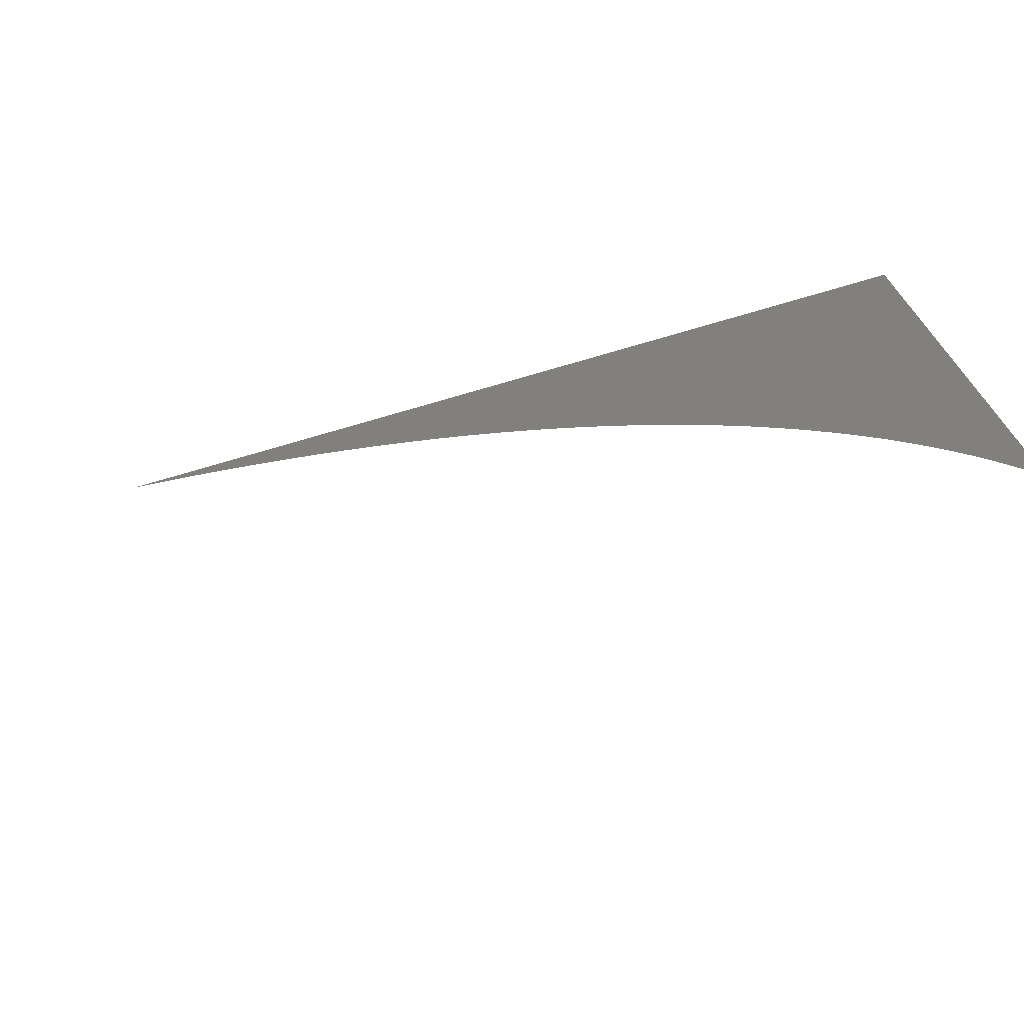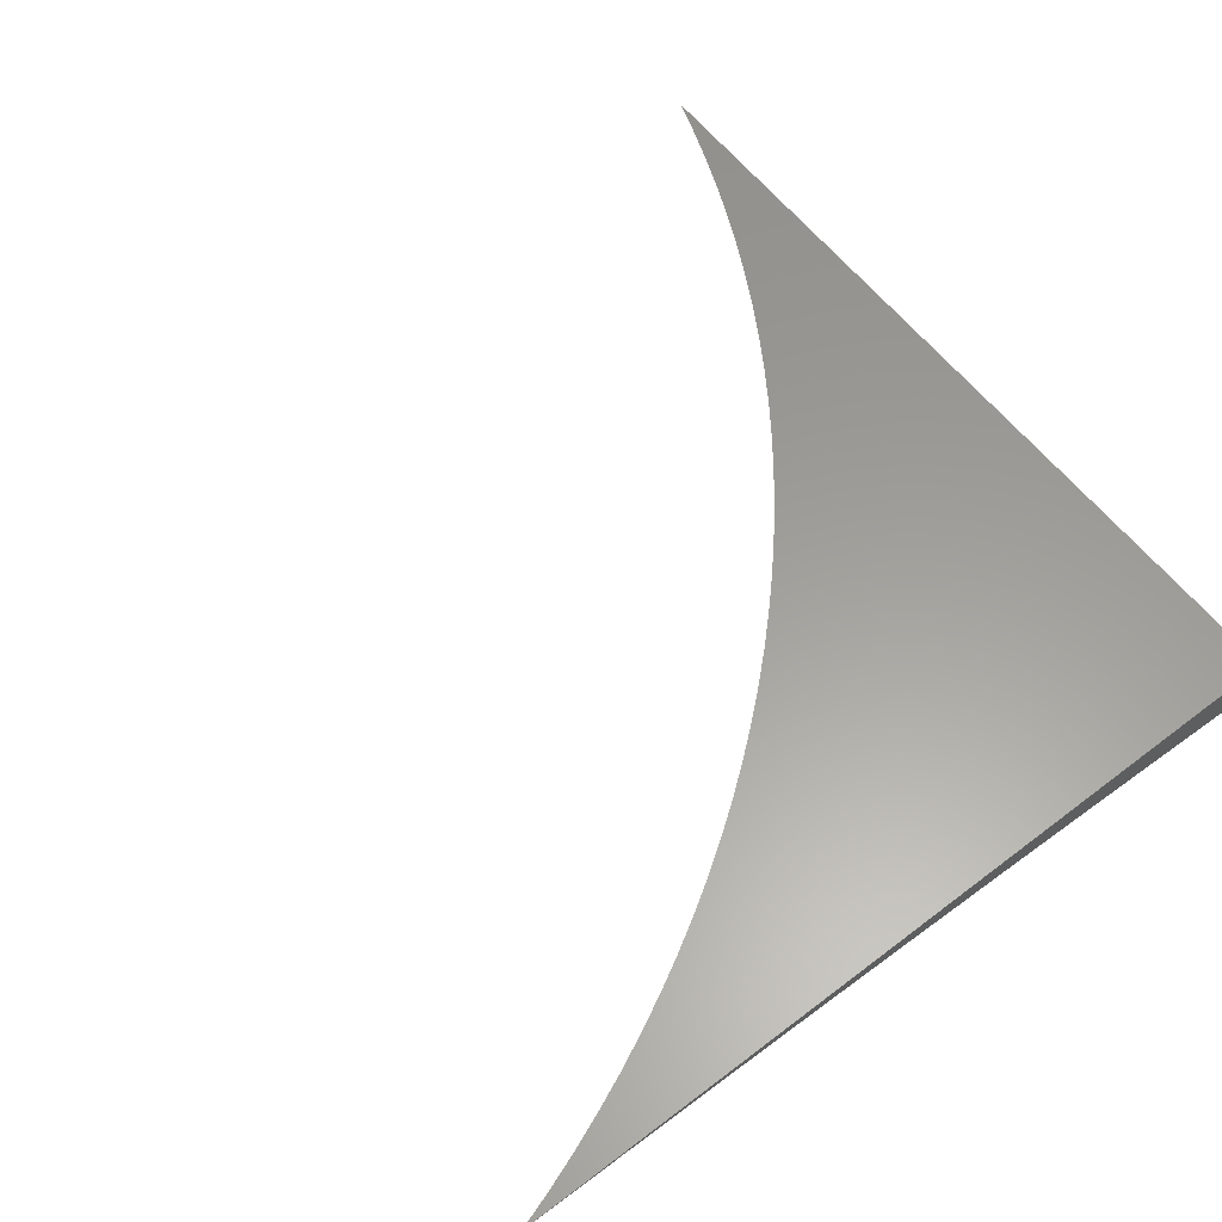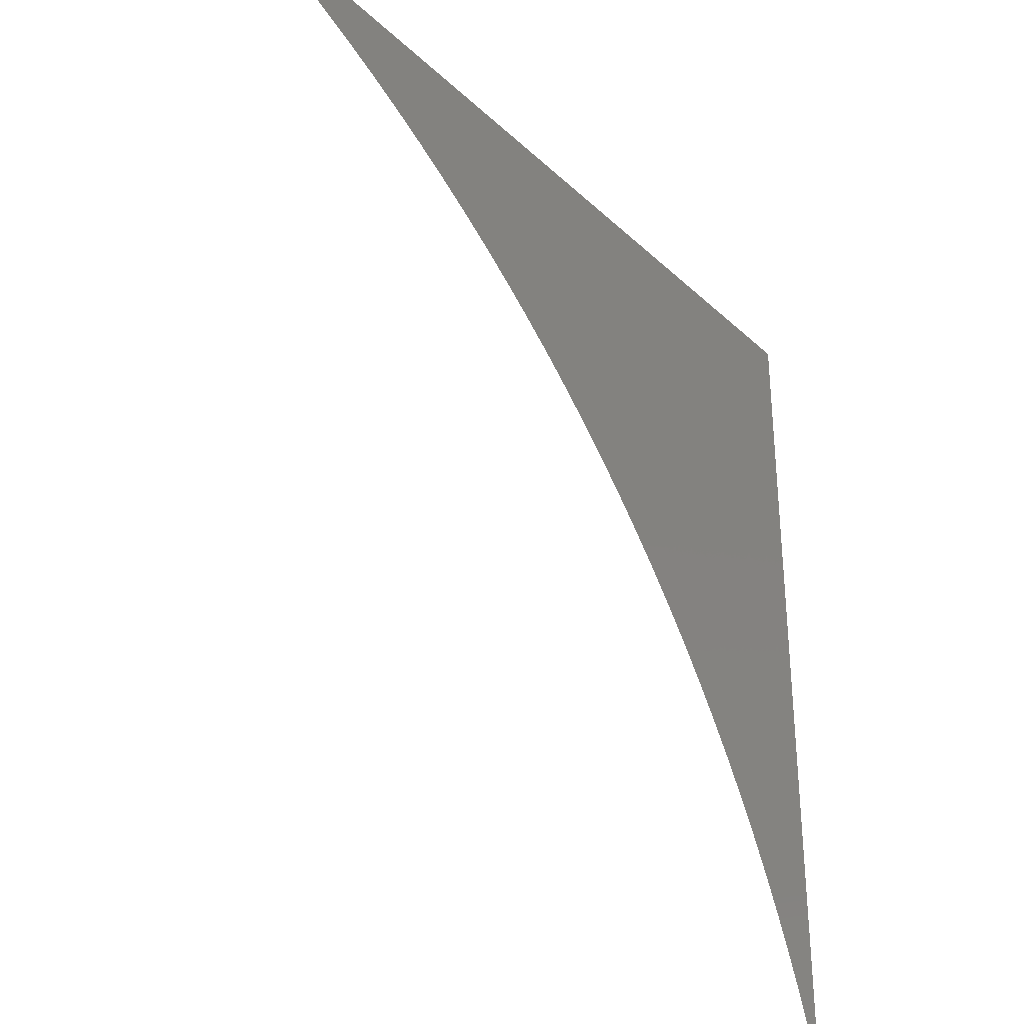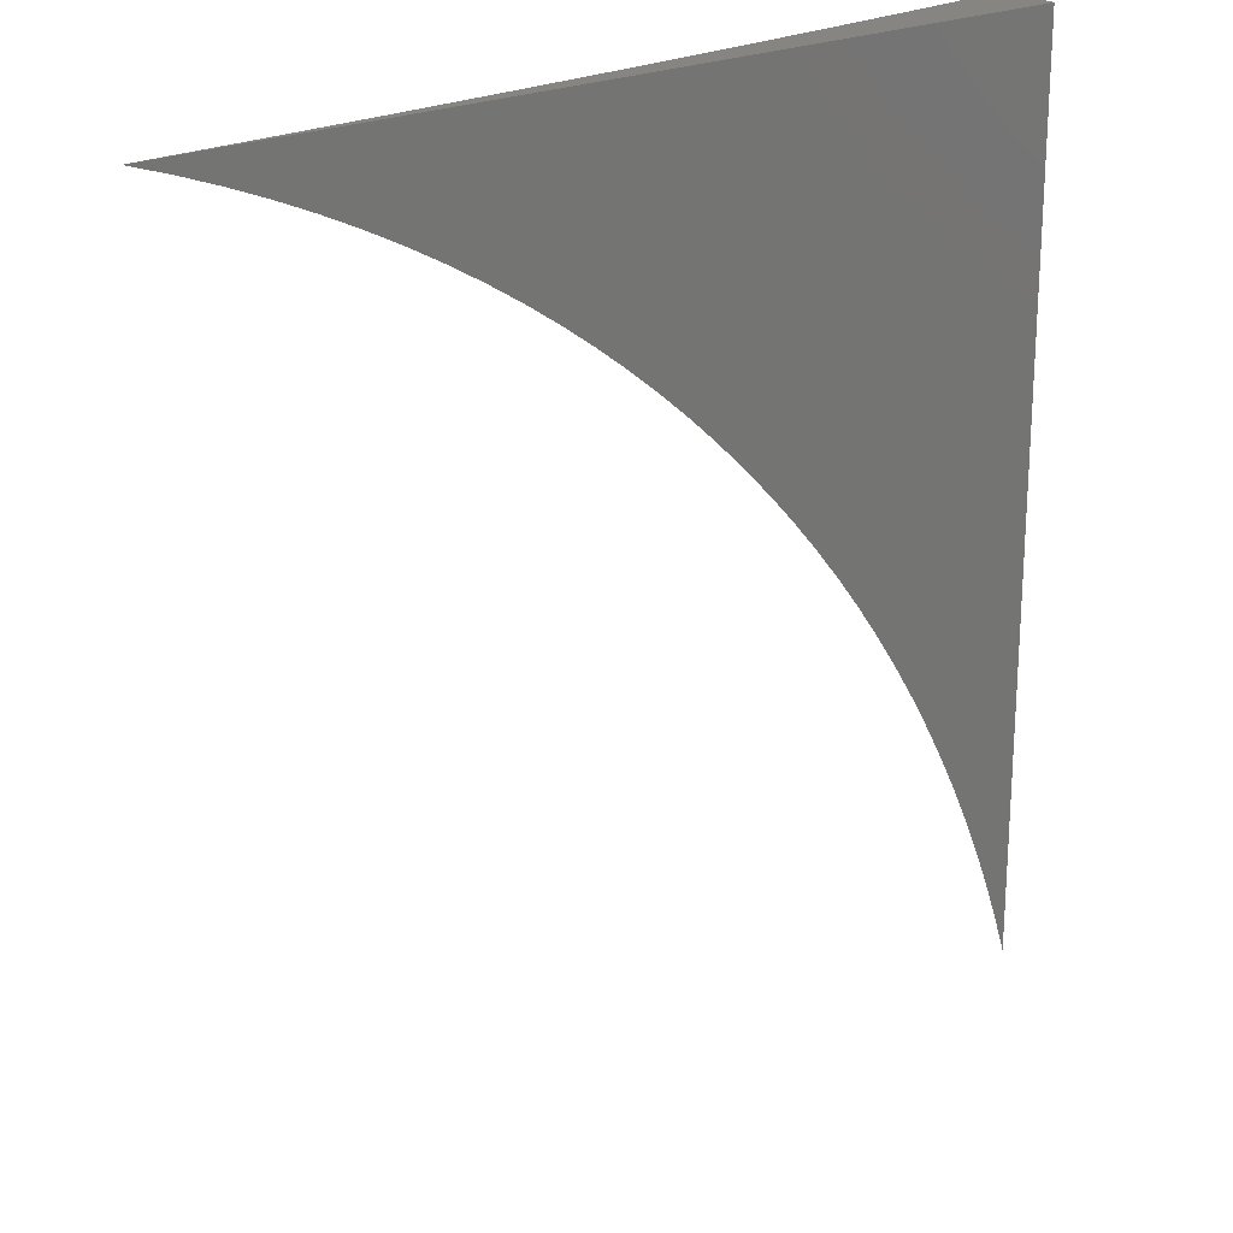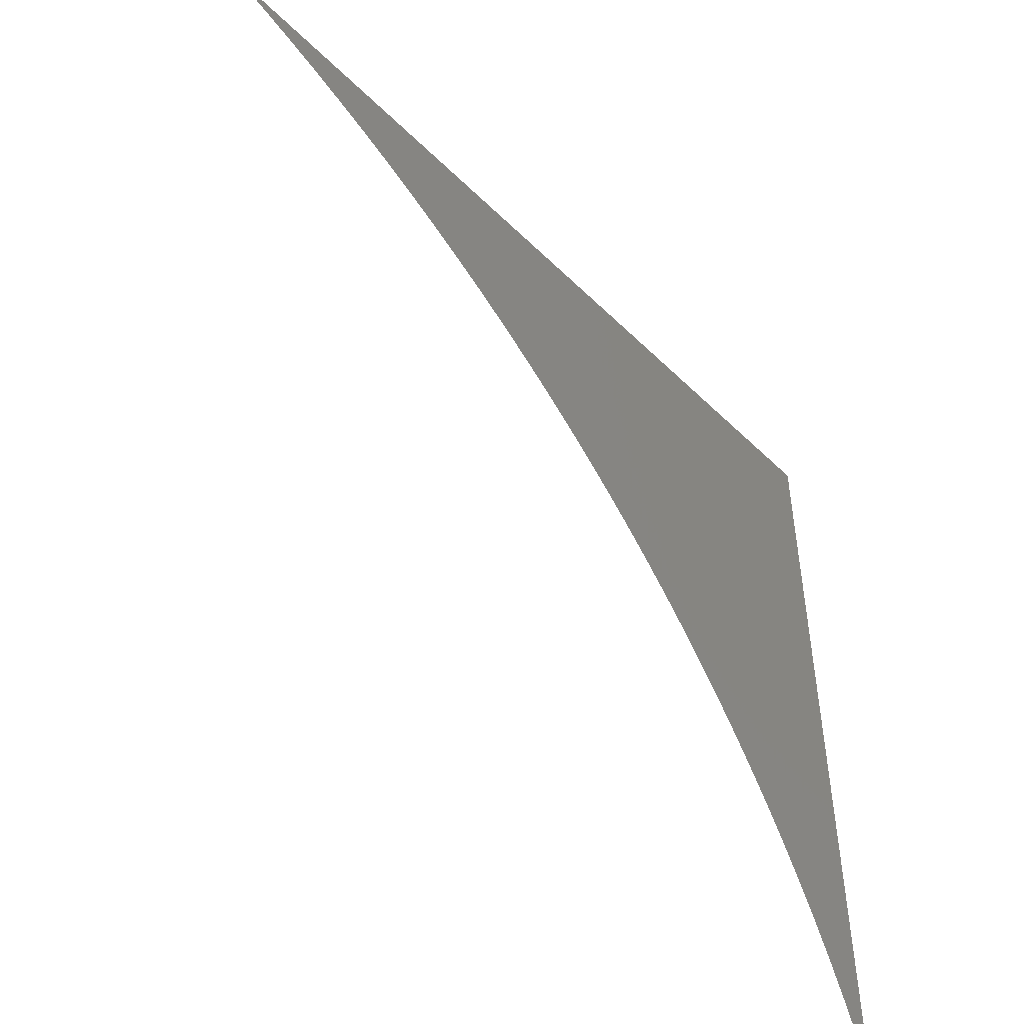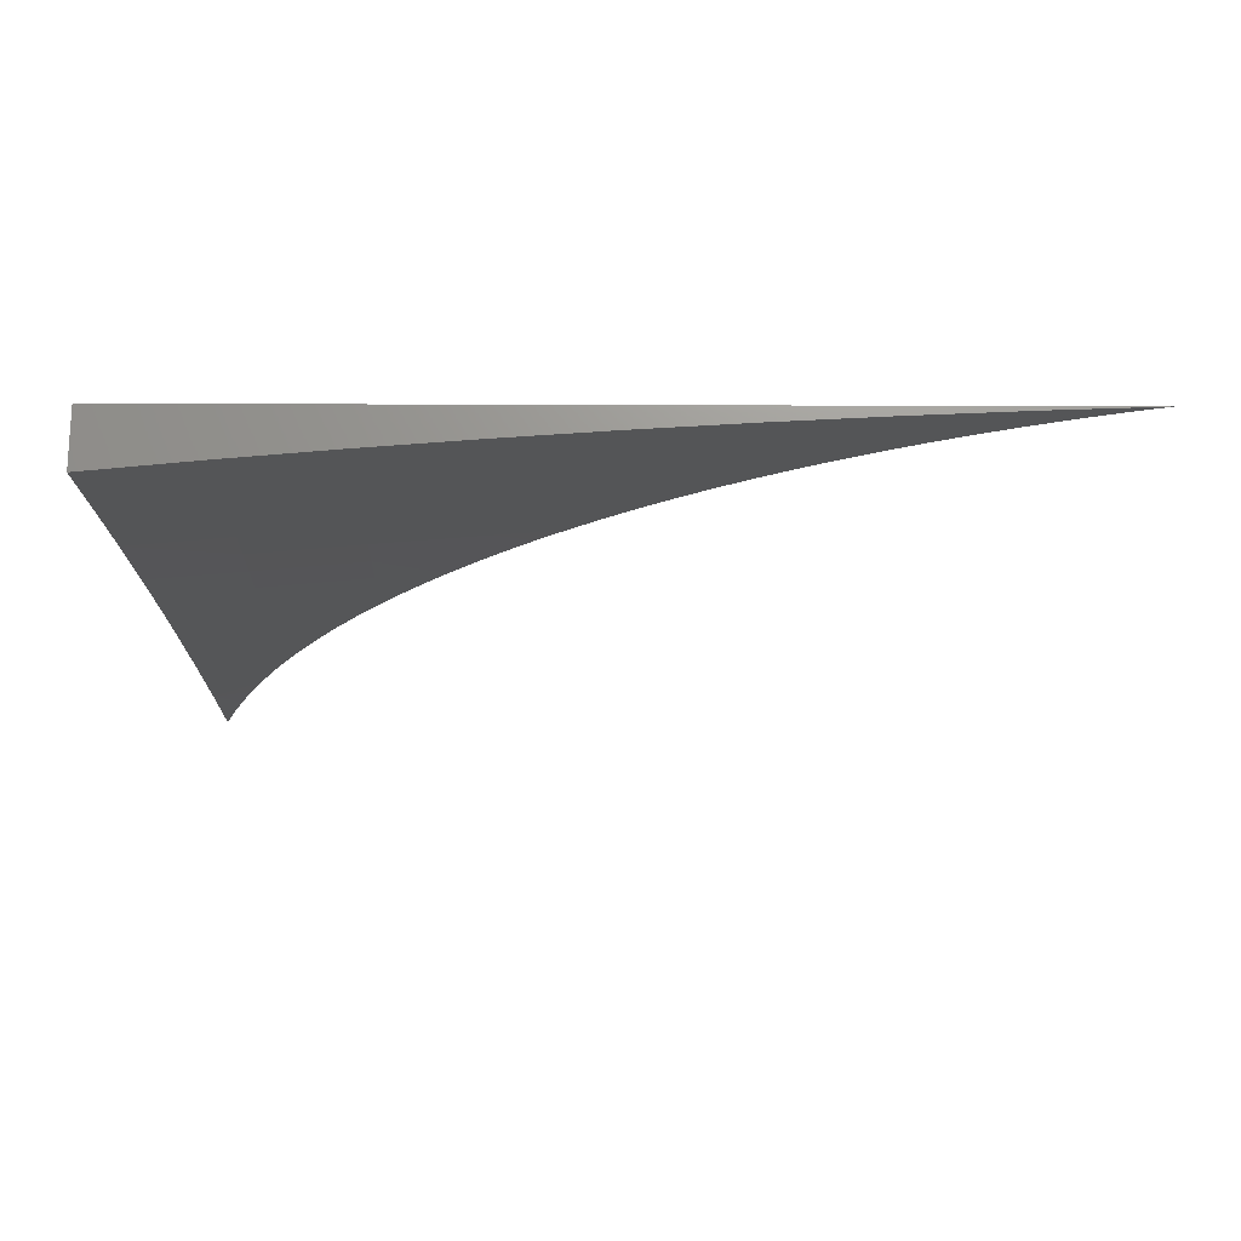
<metadata>
{"format":"stl","ext":"stl","renderer":"f3d","projection":"perspective","resolution":1024,"background":"white","views":[{"elev":-74.4,"azim":-163.8,"up":"+Z"},{"elev":60.3,"azim":-128.0,"up":"+Y"},{"elev":-33.9,"azim":128.7,"up":"+Z"},{"elev":22.2,"azim":140.7,"up":"+Z"},{"elev":-51.1,"azim":133.2,"up":"+Z"},{"elev":-19.1,"azim":-0.4,"up":"+Y"}]}
</metadata>
<code>
# stl→obj: 82 verts, 160 faces
v -0.3137 -5 1
v -0.3998 -5.003 1
v -0.3437 -5 0.9901
v -0.3734 -5 0.9793
v -0.4027 -5 0.9676
v -0.4858 -5.007 1
v -0.4316 -5 0.9551
v -0.4844 -5.003 0.9566
v -0.4602 -5 0.9416
v -0.4884 -5 0.9273
v -0.57 -5.007 0.9566
v -0.5161 -5 0.9122
v -0.5712 -5.003 0.9133
v -0.5434 -5 0.8962
v -0.5701 -5 0.8794
v -0.6573 -5.009 0.9133
v -0.6586 -5.005 0.87
v -0.7452 -5.011 0.87
v -0.7466 -5.007 0.8268
v -0.8336 -5.014 0.8268
v -0.8351 -5.011 0.7836
v -0.9225 -5.019 0.7836
v -0.924 -5.015 0.7405
v -1 -5.023 0.7434
v -0.9254 -5.012 0.6974
v -1 -5.017 0.6576
v -0.9268 -5.01 0.6544
v -0.9281 -5.007 0.6115
v -0.8439 -5 0.6215
v -0.8623 -5 0.5958
v -0.8798 -5 0.5696
v -0.9293 -5.004 0.5687
v -0.8965 -5 0.5428
v -0.9303 -5.002 0.526
v -0.9124 -5 0.5157
v -0.9275 -5 0.488
v -0.9313 -5 0.4833
v -0.9417 -5 0.4599
v -1 -5.007 0.4858
v -0.9551 -5 0.4315
v -1 -5.003 0.3998
v -0.9677 -5 0.4026
v -0.9793 -5 0.3733
v -0.9901 -5 0.3437
v -1 -5 0.3137
v -0.5718 -5.012 1
v -0.6559 -5.013 0.9566
v -0.6576 -5.017 1
v -0.7422 -5.019 0.9566
v -0.7434 -5.023 1
v -0.8287 -5.026 0.9566
v -0.8291 -5.03 1
v -0.9154 -5.034 0.9566
v -0.9146 -5.038 1
v -1 -5.046 1
v -1 -5.038 0.9146
v -0.9173 -5.03 0.9133
v -0.8304 -5.022 0.9133
v -0.7437 -5.015 0.9133
v -0.9191 -5.026 0.87
v -1 -5.03 0.8291
v -0.9208 -5.022 0.8268
v -1 -5.012 0.5718
v -0.839 -5.002 0.6544
v -0.8248 -5 0.6467
v -0.8049 -5 0.6712
v -0.8378 -5.005 0.6974
v -0.7844 -5 0.6951
v -0.8365 -5.008 0.7405
v -0.7631 -5 0.7184
v -0.7492 -5.001 0.7405
v -0.7412 -5 0.741
v -0.7186 -5 0.7629
v -0.7479 -5.004 0.7836
v -0.6954 -5 0.7842
v -0.6598 -5.001 0.8268
v -0.622 -5 0.8436
v -0.5963 -5 0.8619
v -0.6715 -5 0.8047
v -0.647 -5 0.8245
v -0.832 -5.018 0.87
v -1 -5 1
f 1 2 3
f 3 2 4
f 4 2 5
f 5 2 6
f 5 6 7
f 7 6 8
f 7 8 9
f 9 8 10
f 10 8 11
f 10 11 12
f 12 11 13
f 12 13 14
f 14 13 15
f 15 13 16
f 15 16 17
f 17 16 18
f 17 18 19
f 19 18 20
f 19 20 21
f 21 20 22
f 21 22 23
f 23 22 24
f 23 24 25
f 25 24 26
f 25 26 27
f 27 26 28
f 27 28 29
f 29 28 30
f 30 28 31
f 31 28 32
f 31 32 33
f 33 32 34
f 33 34 35
f 35 34 36
f 36 34 37
f 36 37 38
f 38 37 39
f 38 39 40
f 40 39 41
f 40 41 42
f 42 41 43
f 43 41 44
f 44 41 45
f 8 6 11
f 11 6 46
f 11 46 47
f 47 46 48
f 47 48 49
f 49 48 50
f 49 50 51
f 51 50 52
f 51 52 53
f 53 52 54
f 53 54 55
f 55 56 53
f 53 56 57
f 53 57 51
f 51 57 58
f 51 58 49
f 49 58 59
f 49 59 47
f 47 59 16
f 47 16 11
f 11 16 13
f 57 56 60
f 60 56 61
f 60 61 62
f 62 61 22
f 62 22 20
f 61 24 22
f 26 63 28
f 28 63 32
f 32 63 34
f 34 63 39
f 34 39 37
f 27 29 64
f 64 29 65
f 64 65 66
f 64 66 67
f 67 66 68
f 67 68 69
f 69 68 70
f 69 70 71
f 71 70 72
f 71 72 73
f 71 73 74
f 74 73 75
f 74 75 19
f 19 75 76
f 19 76 17
f 17 76 77
f 17 77 78
f 75 79 76
f 76 79 80
f 76 80 77
f 78 15 17
f 18 16 59
f 18 59 81
f 81 59 58
f 81 58 60
f 60 58 57
f 69 71 74
f 69 74 21
f 21 74 19
f 62 20 81
f 81 20 18
f 62 81 60
f 21 23 69
f 69 23 25
f 69 25 67
f 67 25 27
f 67 27 64
f 45 41 82
f 82 41 39
f 82 39 63
f 63 26 82
f 82 26 24
f 82 24 61
f 61 56 82
f 82 56 55
f 55 54 82
f 82 54 52
f 82 52 50
f 50 48 82
f 82 48 46
f 82 46 6
f 6 2 82
f 82 2 1
f 1 3 82
f 82 3 4
f 82 4 5
f 5 7 82
f 82 7 9
f 82 9 10
f 10 12 82
f 82 12 14
f 82 14 15
f 15 78 82
f 82 78 77
f 82 77 80
f 80 79 82
f 82 79 75
f 82 75 73
f 73 72 82
f 82 72 70
f 82 70 68
f 68 66 82
f 82 66 65
f 82 65 29
f 29 30 82
f 82 30 31
f 82 31 33
f 33 35 82
f 82 35 36
f 82 36 38
f 38 40 82
f 82 40 42
f 82 42 43
f 43 44 82
f 82 44 45

</code>
